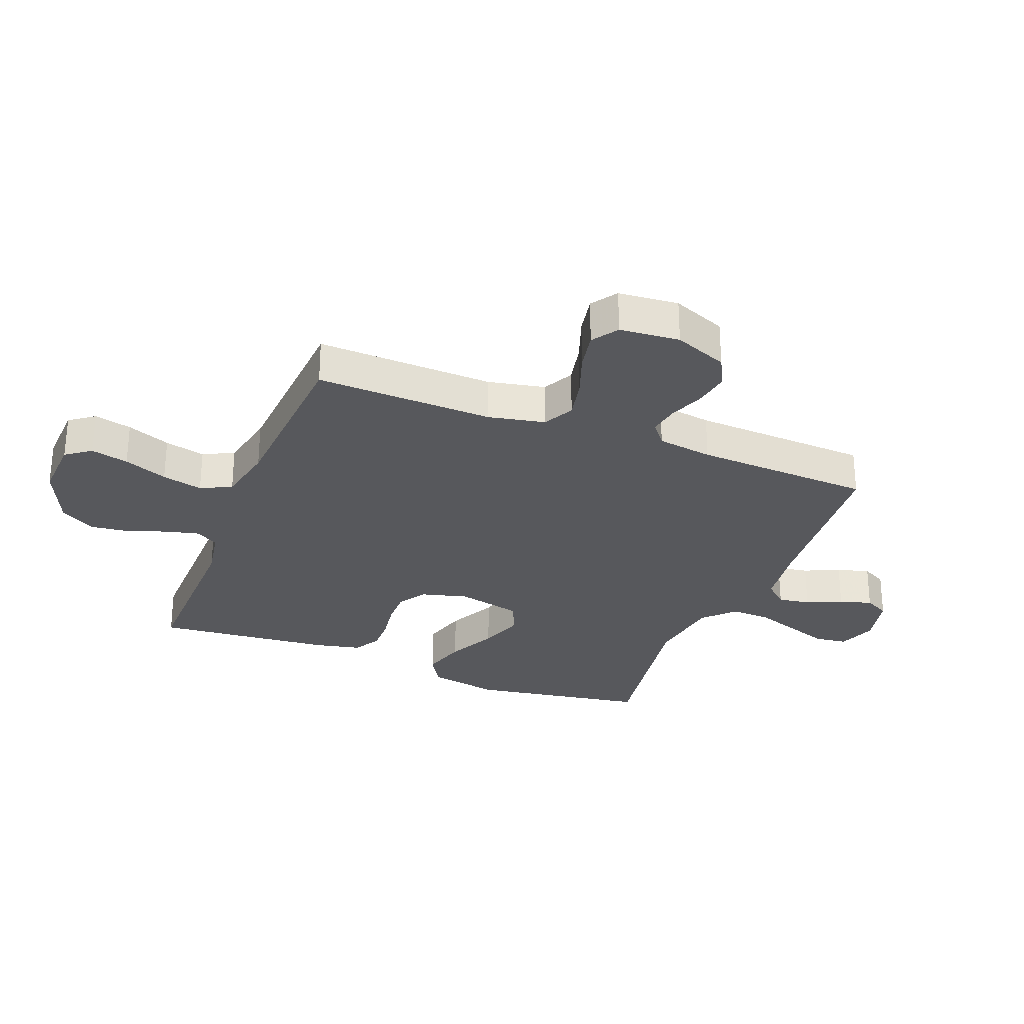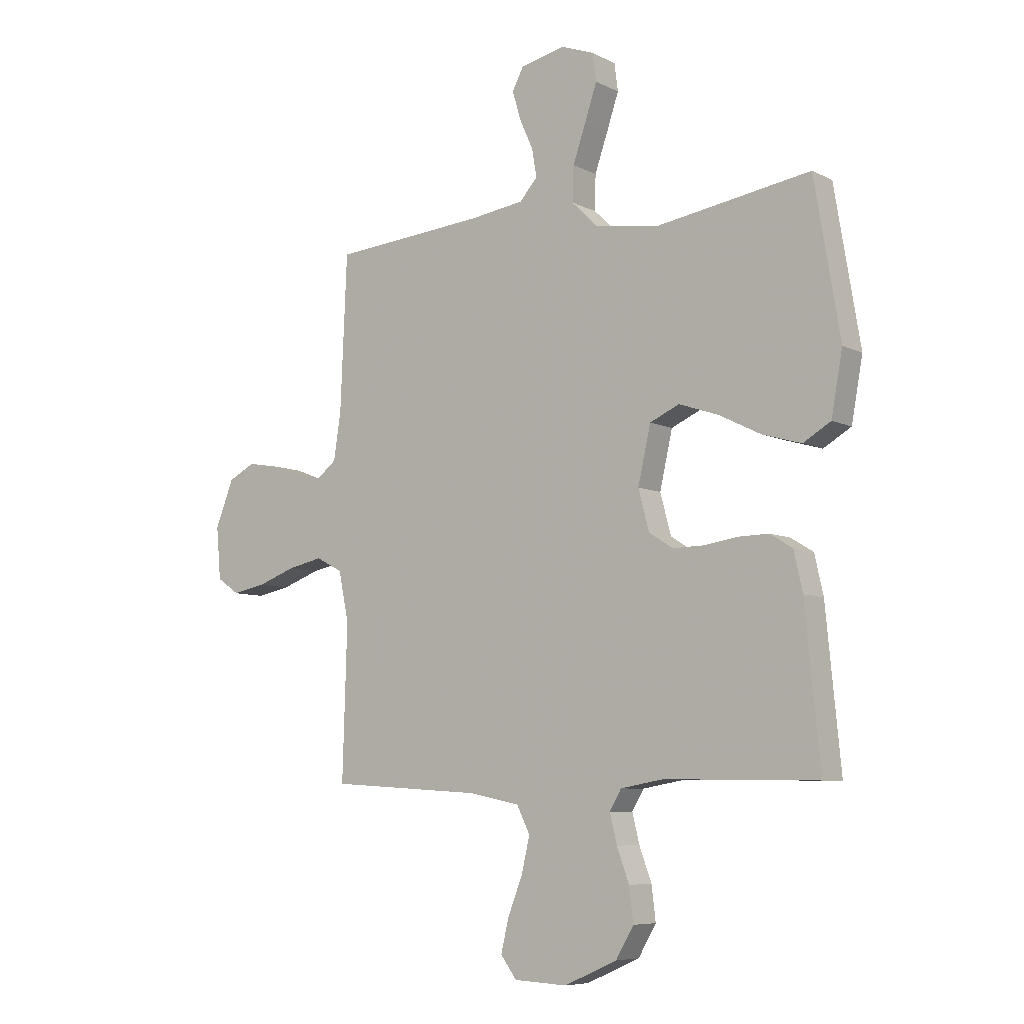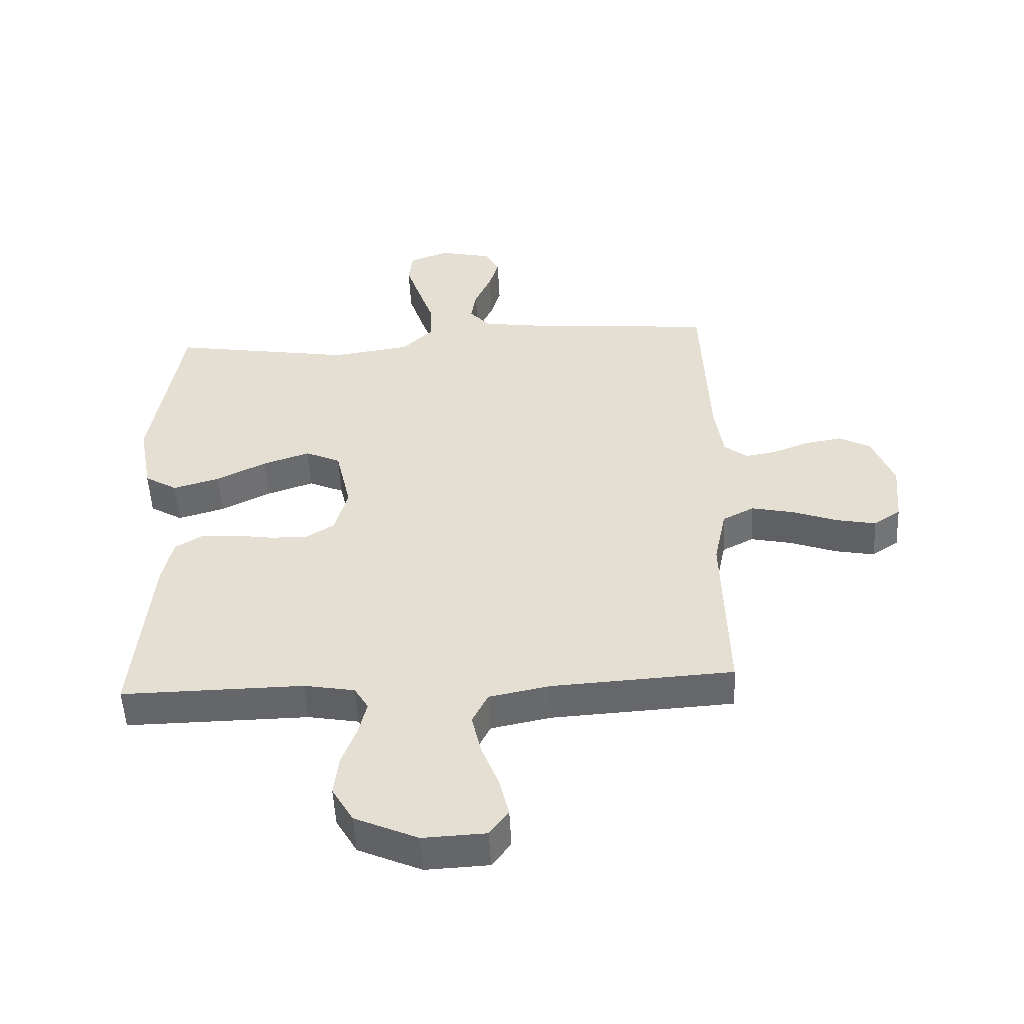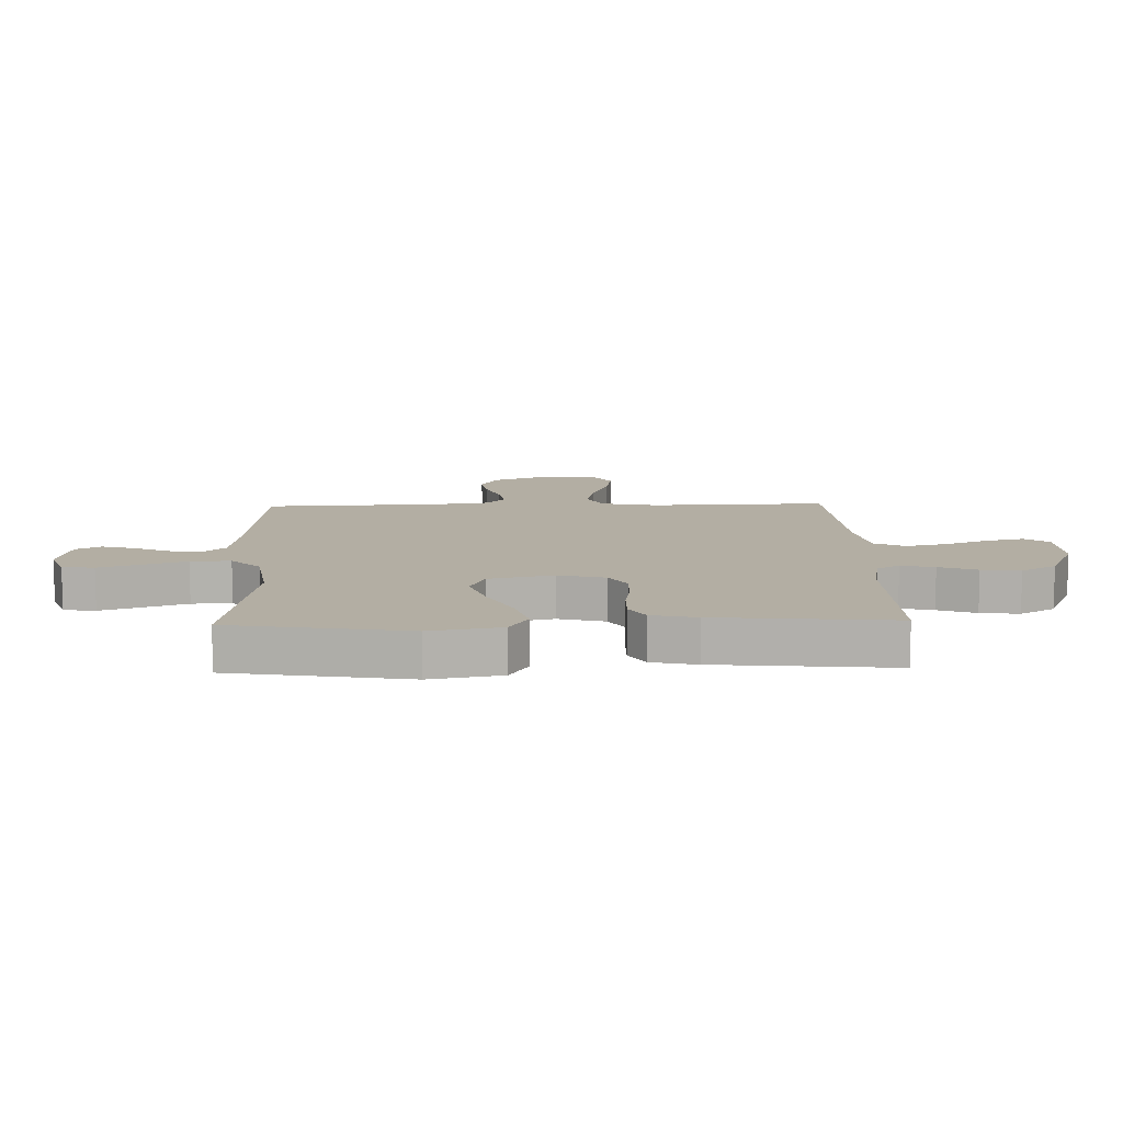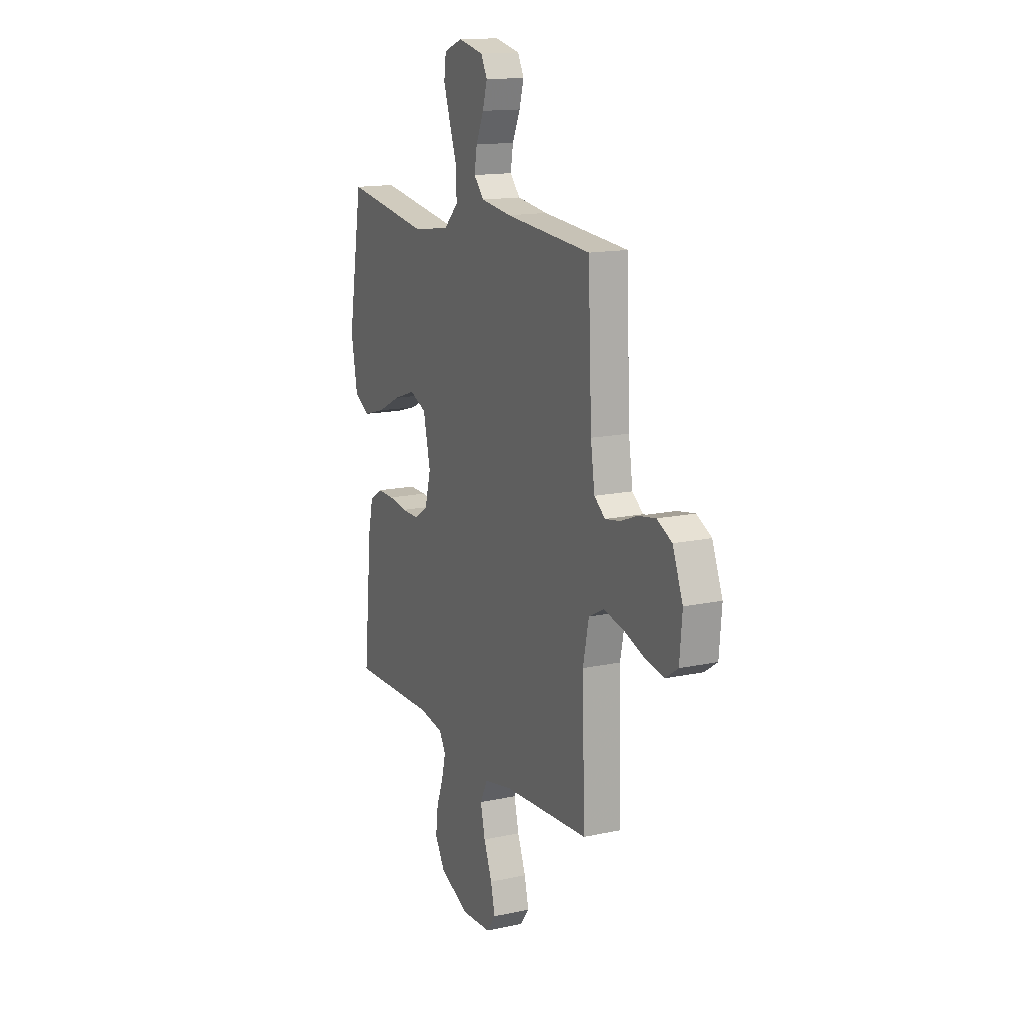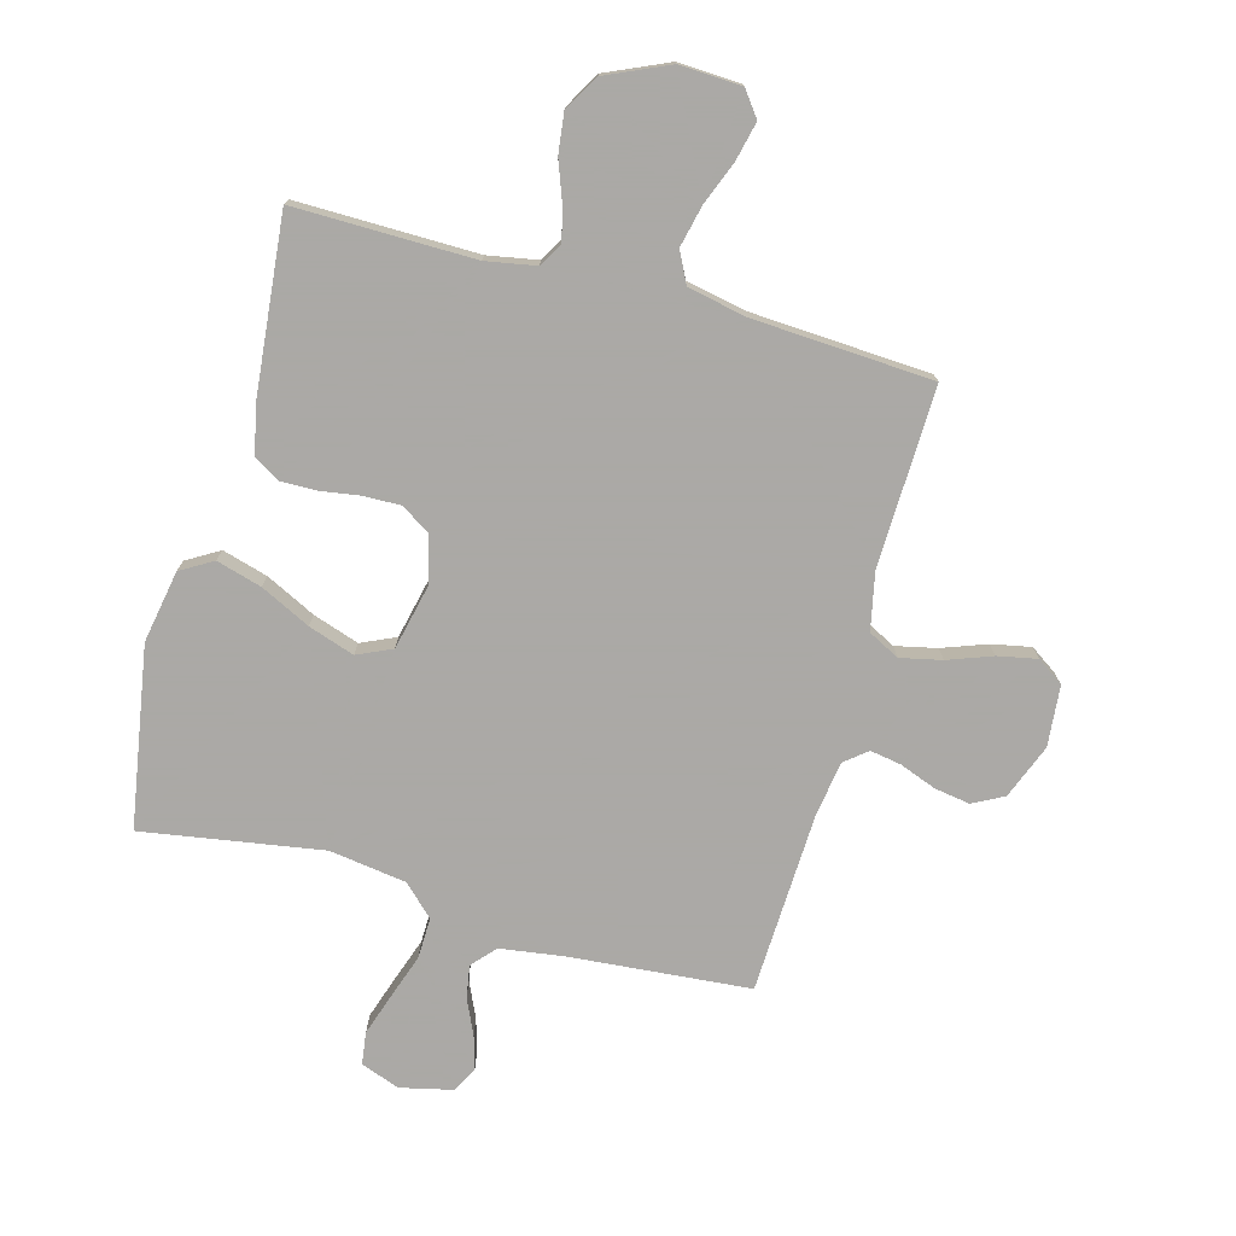
<metadata>
{"format":"obj","ext":"obj","renderer":"f3d","projection":"perspective","resolution":1024,"background":"white","views":[{"elev":-28.8,"azim":-111.5,"up":"+Y"},{"elev":-7.2,"azim":36.0,"up":"+Z"},{"elev":-51.6,"azim":-177.2,"up":"+Z"},{"elev":11.0,"azim":88.3,"up":"+Y"},{"elev":14.6,"azim":-115.2,"up":"+Z"},{"elev":-75.5,"azim":164.8,"up":"+Y"}]}
</metadata>
<code>
v 0.5 0.07 0.5
v 0.55 0.07 0.2
v 0.528 0.07 0.079
v 0.474 0.07 0.047
v 0.398 0.07 0.069
v 0.315 0.07 0.11
v 0.238 0.07 0.136
v 0.18 0.07 0.11
v 0.155 0.07 0
v 0.176 0.07 -0.079
v 0.223 0.07 -0.109
v 0.284 0.07 -0.108
v 0.35 0.07 -0.098
v 0.41 0.07 -0.097
v 0.454 0.07 -0.124
v 0.471 0.07 -0.2
v 0.5 0.07 -0.5
v 0.2 0.07 -0.496
v 0.116 0.07 -0.511
v 0.093 0.07 -0.55
v 0.107 0.07 -0.607
v 0.131 0.07 -0.672
v 0.139 0.07 -0.738
v 0.104 0.07 -0.798
v 0 0.07 -0.844
v -0.104 0.07 -0.839
v -0.135 0.07 -0.797
v -0.12 0.07 -0.733
v -0.091 0.07 -0.659
v -0.075 0.07 -0.59
v -0.101 0.07 -0.538
v -0.2 0.07 -0.518
v -0.5 0.07 -0.5
v -0.491 0.07 -0.2
v -0.511 0.07 -0.104
v -0.563 0.07 -0.077
v -0.632 0.07 -0.092
v -0.706 0.07 -0.119
v -0.772 0.07 -0.132
v -0.816 0.07 -0.102
v -0.825 0.07 0
v -0.789 0.07 0.091
v -0.737 0.07 0.118
v -0.677 0.07 0.108
v -0.617 0.07 0.085
v -0.565 0.07 0.076
v -0.527 0.07 0.106
v -0.513 0.07 0.2
v -0.5 0.07 0.5
v -0.2 0.07 0.525
v -0.093 0.07 0.54
v -0.058 0.07 0.579
v -0.067 0.07 0.633
v -0.094 0.07 0.693
v -0.11 0.07 0.748
v -0.088 0.07 0.79
v 0 0.07 0.81
v 0.065 0.07 0.786
v 0.072 0.07 0.732
v 0.049 0.07 0.663
v 0.023 0.07 0.588
v 0.021 0.07 0.52
v 0.071 0.07 0.471
v 0.2 0.07 0.452
v 0.5 0 0.5
v 0.55 0 0.2
v 0.528 0 0.079
v 0.474 0 0.047
v 0.398 0 0.069
v 0.315 0 0.11
v 0.238 0 0.136
v 0.18 0 0.11
v 0.155 0 0
v 0.176 0 -0.079
v 0.223 0 -0.109
v 0.284 0 -0.108
v 0.35 0 -0.098
v 0.41 0 -0.097
v 0.454 0 -0.124
v 0.471 0 -0.2
v 0.5 0 -0.5
v 0.2 0 -0.496
v 0.116 0 -0.511
v 0.093 0 -0.55
v 0.107 0 -0.607
v 0.131 0 -0.672
v 0.139 0 -0.738
v 0.104 0 -0.798
v 0 0 -0.844
v -0.104 0 -0.839
v -0.135 0 -0.797
v -0.12 0 -0.733
v -0.091 0 -0.659
v -0.075 0 -0.59
v -0.101 0 -0.538
v -0.2 0 -0.518
v -0.5 0 -0.5
v -0.491 0 -0.2
v -0.511 0 -0.104
v -0.563 0 -0.077
v -0.632 0 -0.092
v -0.706 0 -0.119
v -0.772 0 -0.132
v -0.816 0 -0.102
v -0.825 0 0
v -0.789 0 0.091
v -0.737 0 0.118
v -0.677 0 0.108
v -0.617 0 0.085
v -0.565 0 0.076
v -0.527 0 0.106
v -0.513 0 0.2
v -0.5 0 0.5
v -0.2 0 0.525
v -0.093 0 0.54
v -0.058 0 0.579
v -0.067 0 0.633
v -0.094 0 0.693
v -0.11 0 0.748
v -0.088 0 0.79
v 0 0 0.81
v 0.065 0 0.786
v 0.072 0 0.732
v 0.049 0 0.663
v 0.023 0 0.588
v 0.021 0 0.52
v 0.071 0 0.471
v 0.2 0 0.452
f 59 60 61
f 58 59 61
f 57 58 61
f 56 57 61
f 55 56 61
f 54 55 61
f 53 54 61
f 52 53 61 62
f 51 52 62 63
f 48 49 50
f 50 51 63
f 48 50 63
f 47 48 63
f 43 44 45
f 42 43 45
f 41 42 45
f 40 41 45
f 39 40 45
f 38 39 45
f 37 38 45
f 36 37 45 46
f 47 63 64
f 46 47 64
f 36 46 64
f 35 36 64
f 27 28 29
f 26 27 29
f 25 26 29
f 24 25 29
f 23 24 29
f 22 23 29
f 21 22 29
f 20 21 29 30
f 19 20 30 31
f 16 17 18
f 15 16 18
f 14 15 18
f 13 14 18
f 12 13 18
f 19 31 32
f 18 19 32
f 12 18 32
f 11 12 32
f 4 5 6
f 3 4 6
f 2 3 6
f 1 2 6
f 64 1 6
f 64 6 7
f 34 35 64
f 32 33 34
f 11 32 34
f 10 11 34
f 9 10 34
f 8 9 34 64
f 7 8 64
f 125 124 123
f 125 123 122
f 125 122 121
f 125 121 120
f 125 120 119
f 125 119 118
f 125 118 117
f 126 125 117 116
f 127 126 116 115
f 114 113 112
f 127 115 114
f 127 114 112
f 127 112 111
f 109 108 107
f 109 107 106
f 109 106 105
f 109 105 104
f 109 104 103
f 109 103 102
f 109 102 101
f 110 109 101 100
f 128 127 111
f 128 111 110
f 128 110 100
f 128 100 99
f 93 92 91
f 93 91 90
f 93 90 89
f 93 89 88
f 93 88 87
f 93 87 86
f 93 86 85
f 94 93 85 84
f 95 94 84 83
f 82 81 80
f 82 80 79
f 82 79 78
f 82 78 77
f 82 77 76
f 96 95 83
f 96 83 82
f 96 82 76
f 96 76 75
f 70 69 68
f 70 68 67
f 70 67 66
f 70 66 65
f 70 65 128
f 71 70 128
f 128 99 98
f 98 97 96
f 98 96 75
f 98 75 74
f 98 74 73
f 128 98 73 72
f 128 72 71
f 1 65 66 2
f 2 66 67 3
f 3 67 68 4
f 4 68 69 5
f 5 69 70 6
f 6 70 71 7
f 7 71 72 8
f 8 72 73 9
f 9 73 74 10
f 10 74 75 11
f 11 75 76 12
f 12 76 77 13
f 13 77 78 14
f 14 78 79 15
f 15 79 80 16
f 16 80 81 17
f 17 81 82 18
f 18 82 83 19
f 19 83 84 20
f 20 84 85 21
f 21 85 86 22
f 22 86 87 23
f 23 87 88 24
f 24 88 89 25
f 25 89 90 26
f 26 90 91 27
f 27 91 92 28
f 28 92 93 29
f 29 93 94 30
f 30 94 95 31
f 31 95 96 32
f 32 96 97 33
f 33 97 98 34
f 34 98 99 35
f 35 99 100 36
f 36 100 101 37
f 37 101 102 38
f 38 102 103 39
f 39 103 104 40
f 40 104 105 41
f 41 105 106 42
f 42 106 107 43
f 43 107 108 44
f 44 108 109 45
f 45 109 110 46
f 46 110 111 47
f 47 111 112 48
f 48 112 113 49
f 49 113 114 50
f 50 114 115 51
f 51 115 116 52
f 52 116 117 53
f 53 117 118 54
f 54 118 119 55
f 55 119 120 56
f 56 120 121 57
f 57 121 122 58
f 58 122 123 59
f 59 123 124 60
f 60 124 125 61
f 61 125 126 62
f 62 126 127 63
f 63 127 128 64
f 64 128 65 1

</code>
